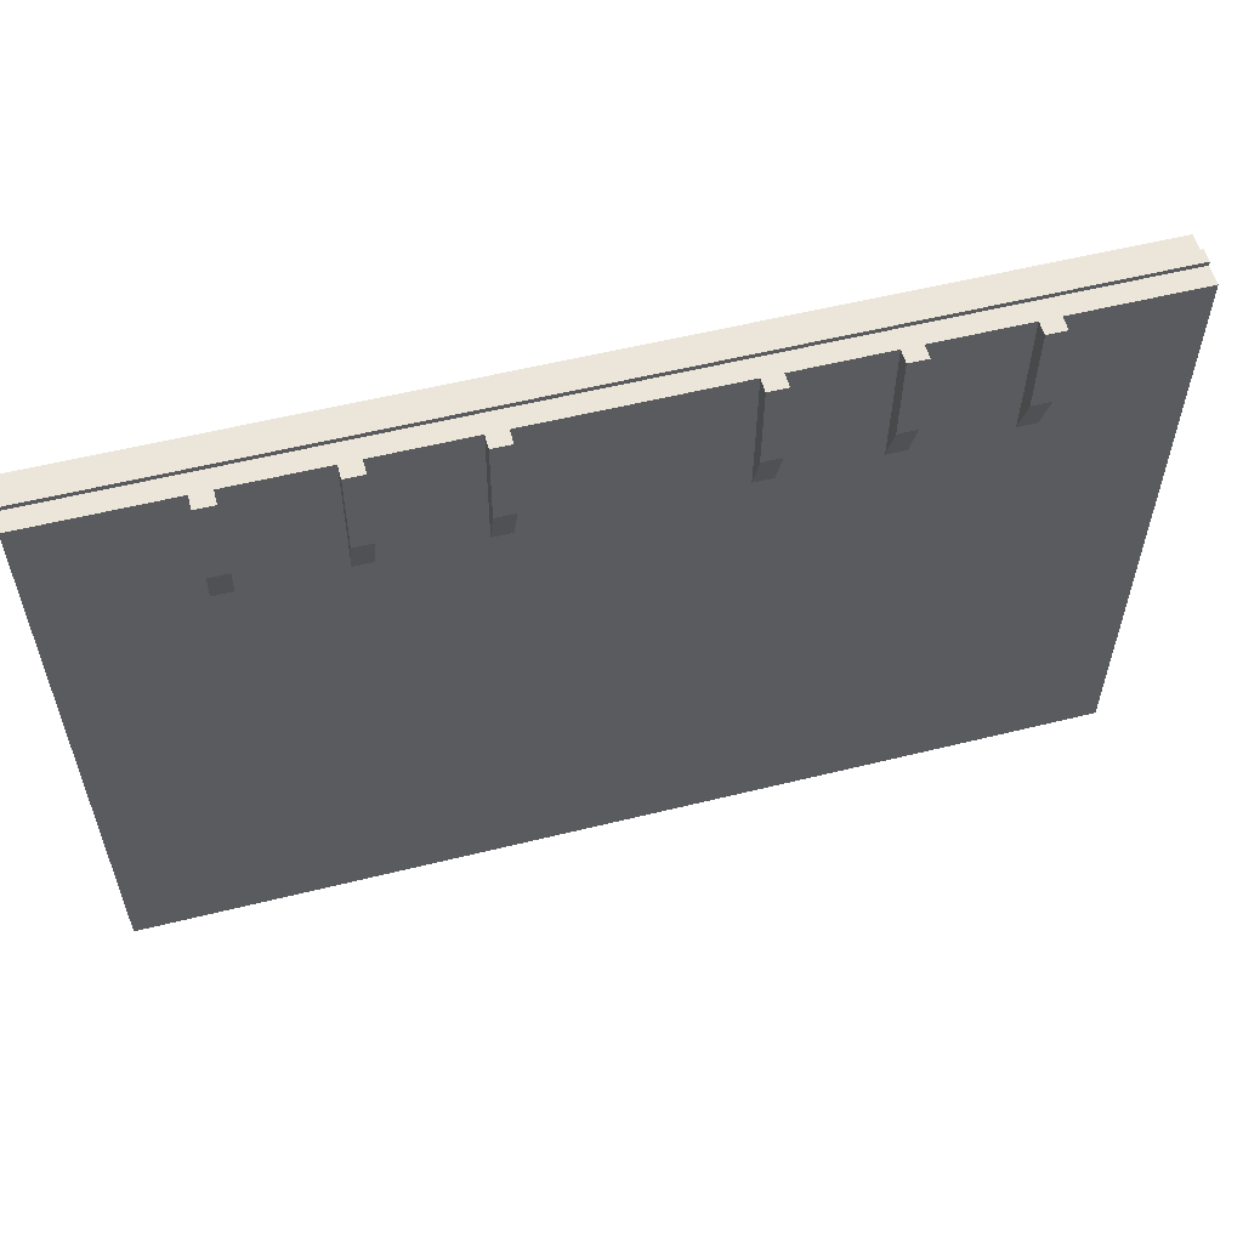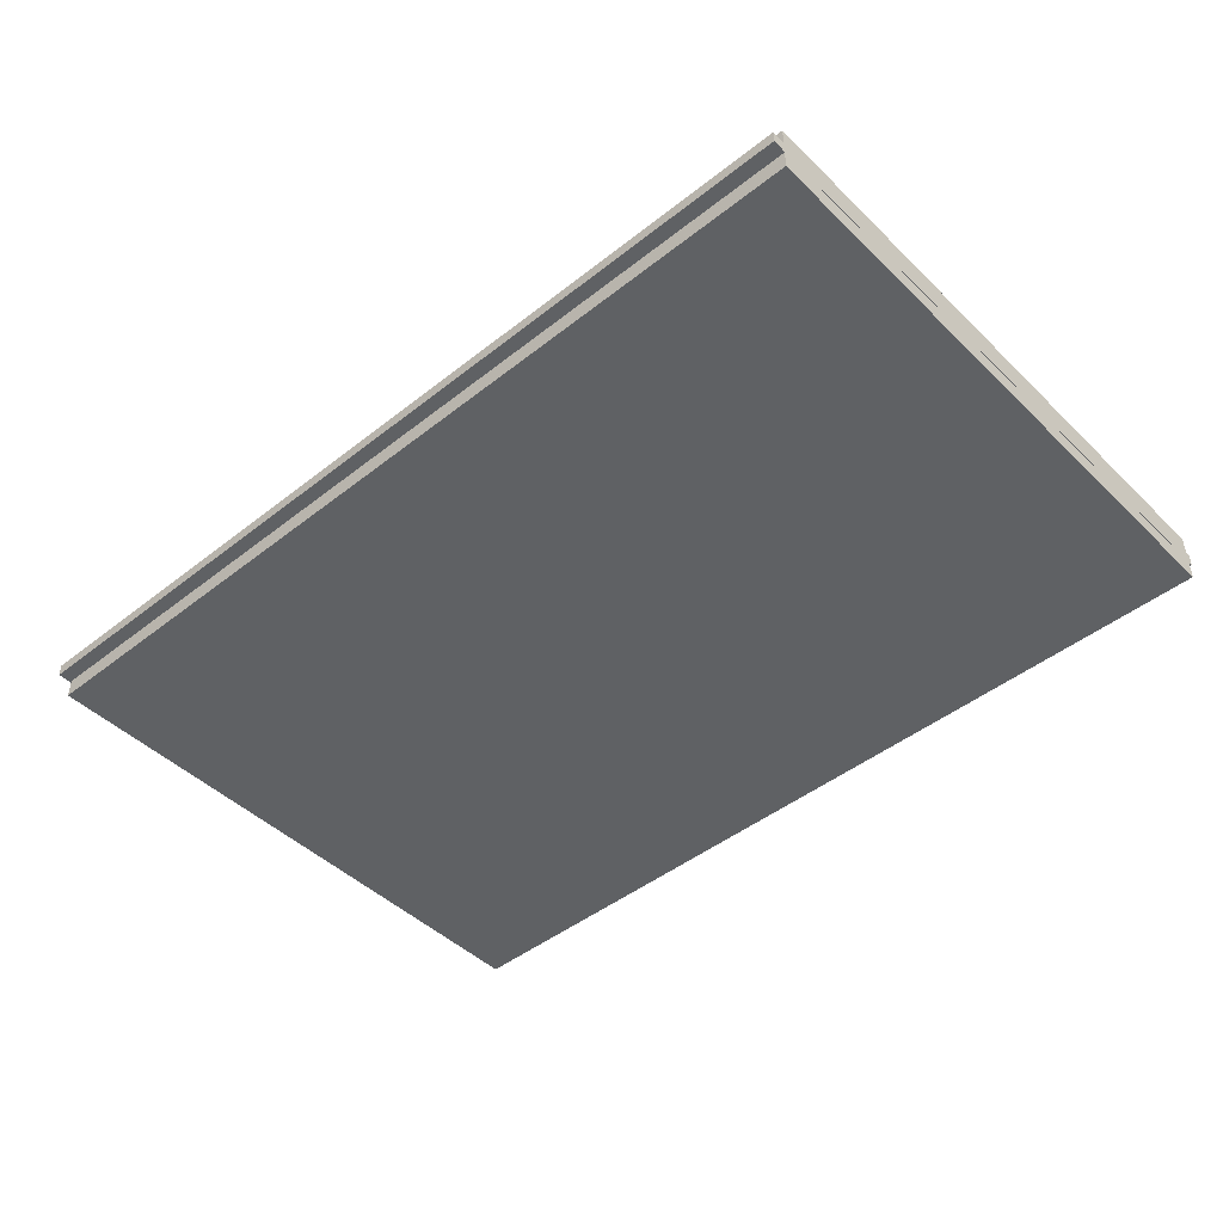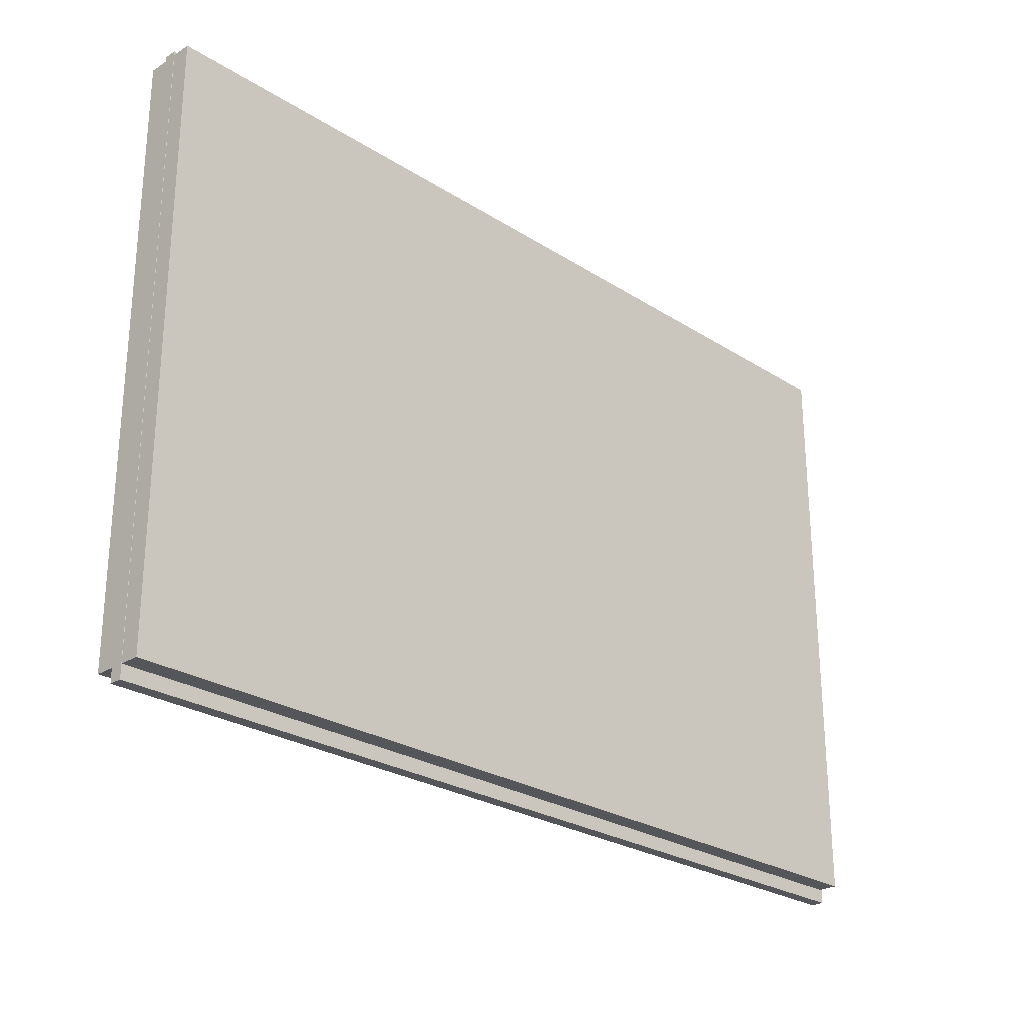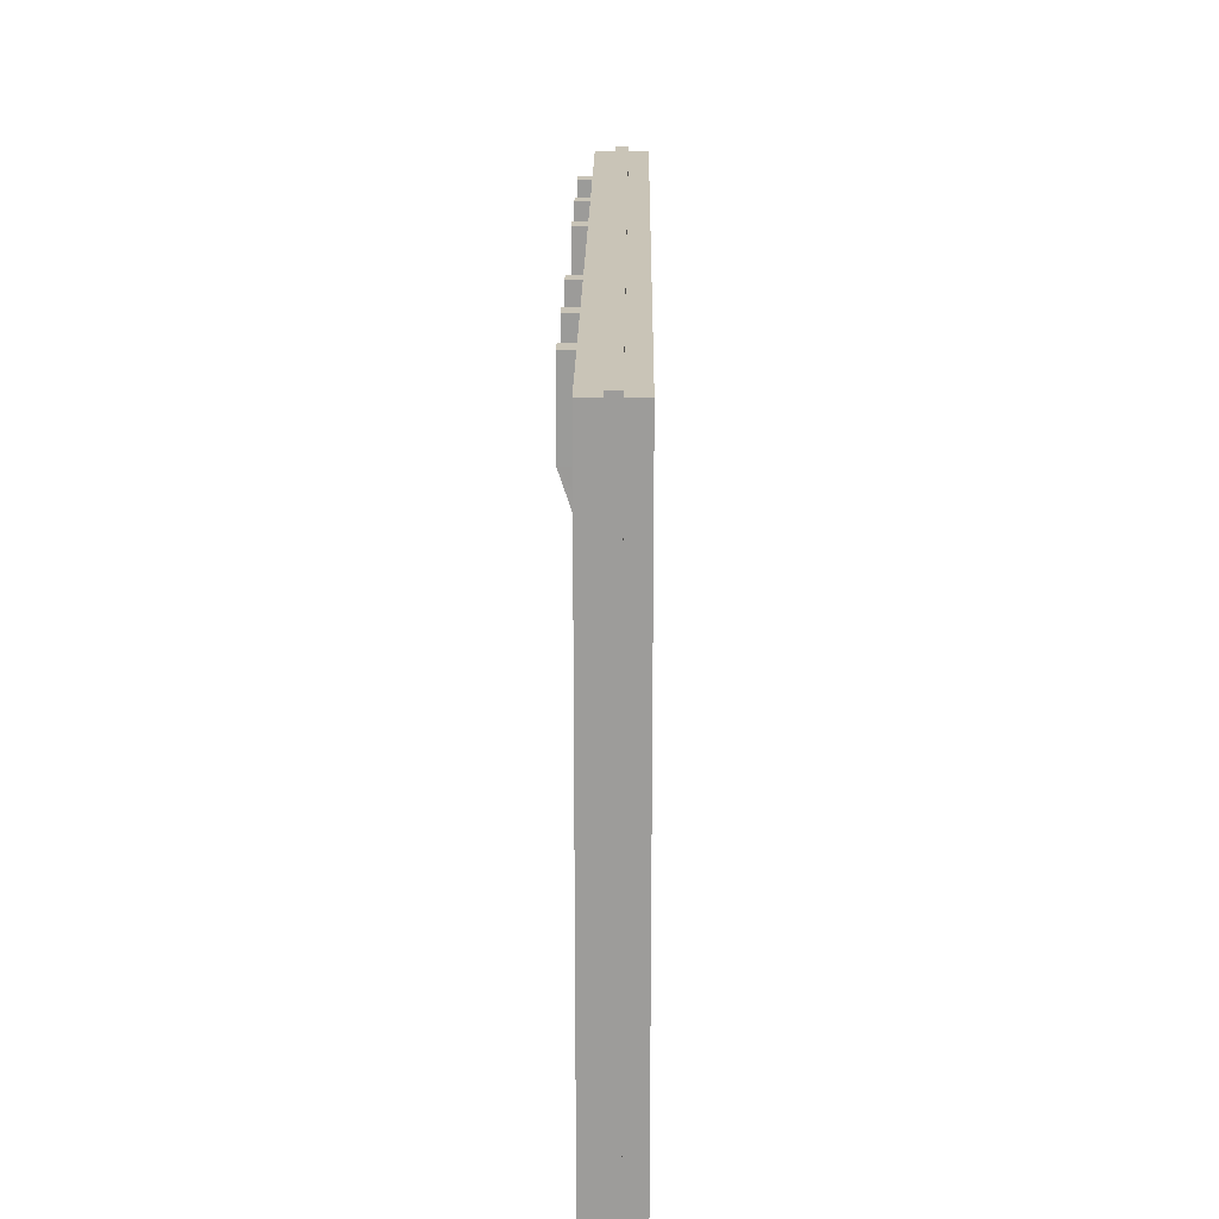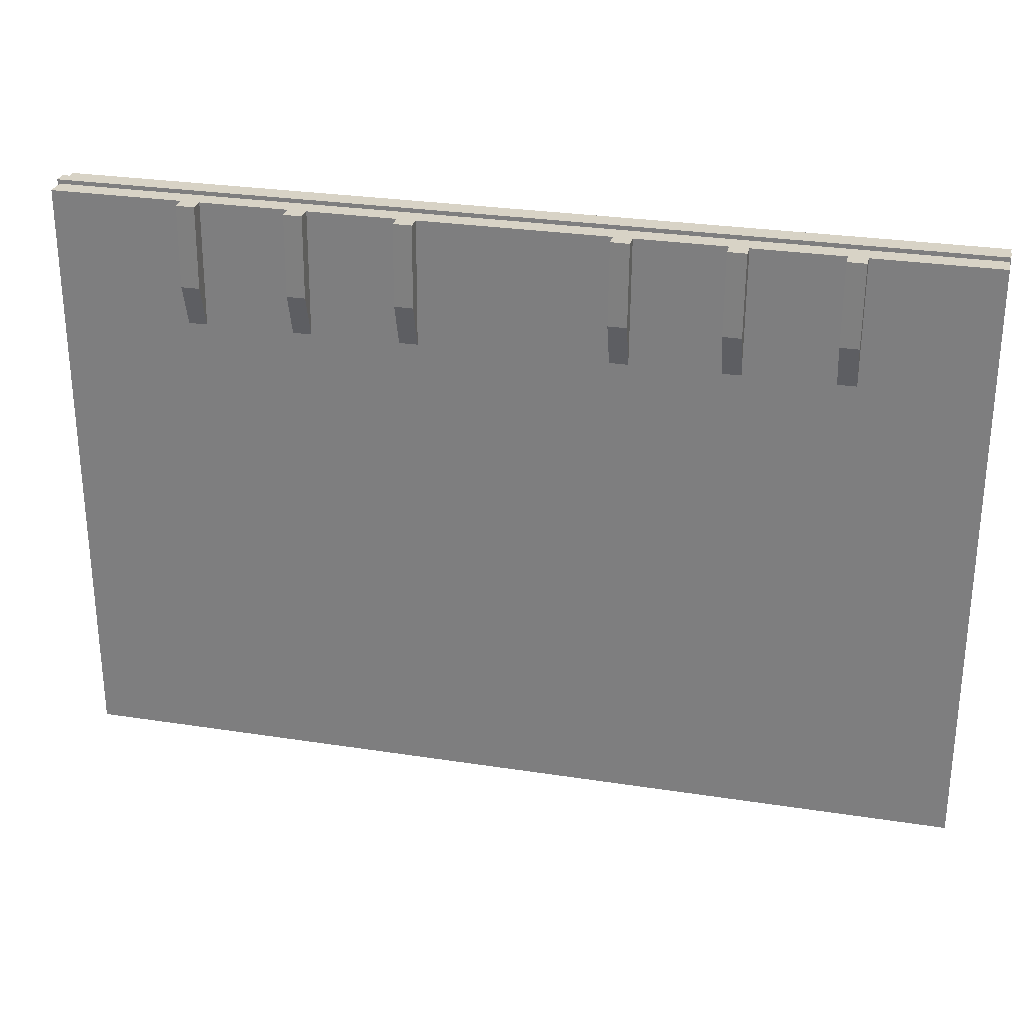
<metadata>
{"format":"obj","ext":"obj","renderer":"f3d","projection":"perspective","resolution":1024,"background":"white","views":[{"elev":56.1,"azim":-14.6,"up":"+Y"},{"elev":-45.7,"azim":42.1,"up":"+Z"},{"elev":-26.1,"azim":134.9,"up":"+Y"},{"elev":19.9,"azim":90.6,"up":"+Y"},{"elev":28.0,"azim":13.3,"up":"+Y"}]}
</metadata>
<code>
v -2.131 0.02434 -0.03005
v -2.131 0.02434 0.03005
v -2.131 2.93 -0.03005
v -2.131 2.93 0.03005
v 2.123 0.02434 -0.03005
v 2.123 0.02434 0.03005
v 2.123 2.93 -0.03005
v 2.123 2.93 0.03005
v 2.121 0.08875 0.1213
v 2.121 0.2554 -0.1213
v 2.121 0.2554 0.1213
v 2.121 0.08875 -0.1213
v 2.121 2.744 0.1213
v 2.121 2.91 -0.1213
v 2.121 2.91 0.1213
v 2.121 2.744 -0.1213
v 2.121 0.2554 0.1213
v 2.121 2.744 -0.1213
v 2.121 2.744 0.1213
v 2.121 0.2554 -0.1213
v -2.121 0.2554 0.1213
v -2.121 0.08875 -0.1213
v -2.121 0.08875 0.1213
v -2.121 0.2554 -0.1213
v -2.121 2.91 0.1213
v -2.121 2.744 -0.1213
v -2.121 2.744 0.1213
v -2.121 2.91 -0.1213
v -2.121 2.744 0.1213
v -2.121 0.2554 -0.1213
v -2.121 0.2554 0.1213
v -2.121 2.744 -0.1213
v 1.003 2.91 0.1862
v 0.9595 2.91 0.1213
v 0.9595 2.91 0.1862
v 1.003 2.91 0.1213
v 1.046 2.91 0.1862
v 1.003 2.91 0.1213
v 1.003 2.91 0.1862
v 1.046 2.91 0.1213
v 1.003 2.91 0.1213
v 0.9595 2.91 0.05637
v 0.9595 2.91 0.1213
v 1.003 2.91 0.05637
v 1.046 2.91 0.1213
v 1.003 2.91 0.05637
v 1.003 2.91 0.1213
v 1.046 2.91 0.05637
v 1.003 2.91 0.05637
v 1.043 2.523 0.05817
v 1 2.523 0.05817
v 1.046 2.91 0.05637
v 0.9595 2.91 0.05637
v 1 2.523 0.05817
v 0.957 2.523 0.05817
v 1.003 2.91 0.05637
v 0.5029 2.91 0.1862
v 0.4597 2.91 0.1213
v 0.4597 2.91 0.1862
v 0.5029 2.91 0.1213
v 0.5459 2.91 0.1862
v 0.5029 2.91 0.1213
v 0.5029 2.91 0.1862
v 0.5459 2.91 0.1213
v 0.5029 2.91 0.1213
v 0.4597 2.91 0.05637
v 0.4597 2.91 0.1213
v 0.5029 2.91 0.05637
v 0.5459 2.91 0.1213
v 0.5029 2.91 0.05637
v 0.5029 2.91 0.1213
v 0.5459 2.91 0.05637
v 0.5029 2.91 0.05637
v 0.5435 2.523 0.05817
v 0.5 2.523 0.05817
v 0.5459 2.91 0.05637
v 0.4597 2.91 0.05637
v 0.5 2.523 0.05817
v 0.457 2.523 0.05817
v 0.5029 2.91 0.05637
v 1.503 2.91 0.1862
v 1.459 2.91 0.1213
v 1.459 2.91 0.1862
v 1.503 2.91 0.1213
v 1.546 2.91 0.1862
v 1.503 2.91 0.1213
v 1.503 2.91 0.1862
v 1.546 2.91 0.1213
v 1.503 2.91 0.1213
v 1.459 2.91 0.05637
v 1.459 2.91 0.1213
v 1.503 2.91 0.05637
v 1.546 2.91 0.1213
v 1.503 2.91 0.05637
v 1.503 2.91 0.1213
v 1.546 2.91 0.05637
v 1.503 2.91 0.05637
v 1.543 2.523 0.05817
v 1.5 2.523 0.05817
v 1.546 2.91 0.05637
v 1.459 2.91 0.05637
v 1.5 2.523 0.05817
v 1.457 2.523 0.05817
v 1.503 2.91 0.05637
v -0.9565 2.91 0.1862
v -0.9995 2.91 0.1213
v -0.9995 2.91 0.1862
v -0.9565 2.91 0.1213
v -0.9136 2.91 0.1862
v -0.9565 2.91 0.1213
v -0.9565 2.91 0.1862
v -0.9136 2.91 0.1213
v -0.9565 2.91 0.1213
v -0.9995 2.91 0.05637
v -0.9995 2.91 0.1213
v -0.9565 2.91 0.05637
v -0.9136 2.91 0.1213
v -0.9565 2.91 0.05637
v -0.9565 2.91 0.1213
v -0.9136 2.91 0.05637
v -0.9565 2.91 0.05637
v -0.916 2.523 0.05817
v -0.959 2.523 0.05817
v -0.9136 2.91 0.05637
v -0.9995 2.91 0.05637
v -0.959 2.523 0.05817
v -1.002 2.523 0.05817
v -0.9565 2.91 0.05637
v -1.456 2.91 0.1862
v -1.499 2.91 0.1213
v -1.499 2.91 0.1862
v -1.456 2.91 0.1213
v -1.413 2.91 0.1862
v -1.456 2.91 0.1213
v -1.456 2.91 0.1862
v -1.413 2.91 0.1213
v -1.456 2.91 0.1213
v -1.499 2.91 0.05637
v -1.499 2.91 0.1213
v -1.456 2.91 0.05637
v -1.413 2.91 0.1213
v -1.456 2.91 0.05637
v -1.456 2.91 0.1213
v -1.413 2.91 0.05637
v -1.456 2.91 0.05637
v -1.416 2.523 0.05817
v -1.459 2.523 0.05817
v -1.413 2.91 0.05637
v -1.499 2.91 0.05637
v -1.459 2.523 0.05817
v -1.502 2.523 0.05817
v -1.456 2.91 0.05637
v -0.4568 2.91 0.1862
v -0.4998 2.91 0.1213
v -0.4998 2.91 0.1862
v -0.4568 2.91 0.1213
v -0.4136 2.91 0.1862
v -0.4568 2.91 0.1213
v -0.4568 2.91 0.1862
v -0.4136 2.91 0.1213
v -0.4568 2.91 0.1213
v -0.4998 2.91 0.05637
v -0.4998 2.91 0.1213
v -0.4568 2.91 0.05637
v -0.4136 2.91 0.1213
v -0.4568 2.91 0.05637
v -0.4568 2.91 0.1213
v -0.4136 2.91 0.05637
v -0.4568 2.91 0.05637
v -0.416 2.523 0.05817
v -0.4592 2.523 0.05817
v -0.4136 2.91 0.05637
v -0.4998 2.91 0.05637
v -0.4592 2.523 0.05817
v -0.5024 2.523 0.05817
v -0.4568 2.91 0.05637
v 0.9536 2.131 0.0582
v 0.9966 2.131 0.0582
v 0.957 2.523 0.1879
v 1 2.523 0.1879
v 0.9595 2.91 0.1862
v 1.003 2.91 0.1862
v 0.4539 2.131 0.0582
v 0.4968 2.131 0.0582
v 0.457 2.523 0.1879
v 0.5 2.523 0.1879
v 0.4597 2.91 0.1862
v 0.5029 2.91 0.1862
v 1.453 2.131 0.0582
v 1.496 2.131 0.0582
v 1.457 2.523 0.1879
v 1.5 2.523 0.1879
v 1.459 2.91 0.1862
v 1.503 2.91 0.1862
v -1.006 2.131 0.0582
v -0.9624 2.131 0.0582
v -1.002 2.523 0.1879
v -0.959 2.523 0.1879
v -0.9995 2.91 0.1862
v -0.9565 2.91 0.1862
v -1.506 2.131 0.0582
v -1.462 2.131 0.0582
v -1.502 2.523 0.1879
v -1.459 2.523 0.1879
v -1.499 2.91 0.1862
v -1.456 2.91 0.1862
v -0.5059 2.131 0.0582
v -0.4626 2.131 0.0582
v -0.5024 2.523 0.1879
v -0.4592 2.523 0.1879
v -0.4998 2.91 0.1862
v -0.4568 2.91 0.1862
v 2e-06 0.08875 -0.1213
v 2.121 0.2554 -0.1213
v 2.121 0.08875 -0.1213
v 2e-06 0.2554 -0.1213
v -2.121 0.08875 -0.1213
v -2.121 0.2554 -0.1213
v 2e-06 0.08875 0.1213
v 2.121 0.08875 -0.1213
v 2.121 0.08875 0.1213
v 2e-06 0.08875 -0.1213
v -2.121 0.08875 0.1213
v -2.121 0.08875 -0.1213
v 2.121 2.744 -0.1213
v -6e-06 2.744 -0.1213
v 2.121 2.91 -0.1213
v -6e-06 2.91 -0.1213
v -2.121 2.744 -0.1213
v -2.121 2.91 -0.1213
v 2.121 0.2554 0.1213
v 2e-06 0.2554 0.1213
v 2.121 0.08875 0.1213
v 2e-06 0.08875 0.1213
v -2.121 0.2554 0.1213
v -2.121 0.08875 0.1213
v -6e-06 2.91 0.1213
v 2.121 2.744 0.1213
v 2.121 2.91 0.1213
v -6e-06 2.744 0.1213
v -2.121 2.91 0.1213
v -2.121 2.744 0.1213
v 1.003 2.91 0.1862
v 1.043 2.523 0.1879
v 1.046 2.91 0.1862
v 1 2.523 0.1879
v 1.04 2.131 0.0582
v 0.9966 2.131 0.0582
v 0.5029 2.91 0.1862
v 0.5435 2.523 0.1879
v 0.5459 2.91 0.1862
v 0.5 2.523 0.1879
v 0.54 2.131 0.0582
v 0.4968 2.131 0.0582
v 1.503 2.91 0.1862
v 1.543 2.523 0.1879
v 1.546 2.91 0.1862
v 1.5 2.523 0.1879
v 1.54 2.131 0.0582
v 1.496 2.131 0.0582
v -0.9565 2.91 0.1862
v -0.916 2.523 0.1879
v -0.9136 2.91 0.1862
v -0.959 2.523 0.1879
v -0.9194 2.131 0.0582
v -0.9624 2.131 0.0582
v -1.456 2.91 0.1862
v -1.416 2.523 0.1879
v -1.413 2.91 0.1862
v -1.459 2.523 0.1879
v -1.419 2.131 0.0582
v -1.462 2.131 0.0582
v -0.4568 2.91 0.1862
v -0.416 2.523 0.1879
v -0.4136 2.91 0.1862
v -0.4592 2.523 0.1879
v -0.4194 2.131 0.0582
v -0.4626 2.131 0.0582
v 2.121 2.91 0.1213
v 2.121 2.91 -0.1213
v -6e-06 2.91 0.1213
v -6e-06 2.91 -0.1213
v -2.121 2.91 -0.1213
v -2.121 2.91 0.1213
v 2.121 0.2554 -0.1213
v -6e-06 2.744 -0.1213
v 2.121 2.744 -0.1213
v 2e-06 0.2554 -0.1213
v -2.121 0.2554 -0.1213
v -2.121 2.744 -0.1213
v -6e-06 2.744 0.1213
v 2.121 0.2554 0.1213
v 2.121 2.744 0.1213
v 2e-06 0.2554 0.1213
v -2.121 0.2554 0.1213
v -2.121 2.744 0.1213
v 1.046 2.91 0.1213
v 1.043 2.523 0.05817
v 1.046 2.91 0.05637
v 1.043 2.523 0.123
v 1.046 2.91 0.1862
v 1.041 2.33 0.0582
v 1.043 2.523 0.1879
v 1.04 2.131 0.0582
v 0.9595 2.91 0.05637
v 0.957 2.523 0.05817
v 0.9595 2.91 0.1213
v 0.957 2.523 0.123
v 0.9595 2.91 0.1862
v 0.9551 2.33 0.0582
v 0.957 2.523 0.1879
v 0.9536 2.131 0.0582
v 0.5459 2.91 0.1213
v 0.5435 2.523 0.05817
v 0.5459 2.91 0.05637
v 0.5435 2.523 0.123
v 0.5459 2.91 0.1862
v 0.5415 2.33 0.0582
v 0.5435 2.523 0.1879
v 0.54 2.131 0.0582
v 0.4597 2.91 0.05637
v 0.457 2.523 0.05817
v 0.4597 2.91 0.1213
v 0.457 2.523 0.123
v 0.4597 2.91 0.1862
v 0.4553 2.33 0.0582
v 0.457 2.523 0.1879
v 0.4539 2.131 0.0582
v 1.546 2.91 0.1213
v 1.543 2.523 0.05817
v 1.546 2.91 0.05637
v 1.543 2.523 0.123
v 1.546 2.91 0.1862
v 1.541 2.33 0.0582
v 1.543 2.523 0.1879
v 1.54 2.131 0.0582
v 1.459 2.91 0.05637
v 1.457 2.523 0.05817
v 1.459 2.91 0.1213
v 1.457 2.523 0.123
v 1.459 2.91 0.1862
v 1.455 2.33 0.0582
v 1.457 2.523 0.1879
v 1.453 2.131 0.0582
v -0.9136 2.91 0.1213
v -0.916 2.523 0.05817
v -0.9136 2.91 0.05637
v -0.916 2.523 0.123
v -0.9136 2.91 0.1862
v -0.9175 2.33 0.0582
v -0.916 2.523 0.1879
v -0.9194 2.131 0.0582
v -0.9995 2.91 0.05637
v -1.002 2.523 0.05817
v -0.9995 2.91 0.1213
v -1.002 2.523 0.123
v -0.9995 2.91 0.1862
v -1.004 2.33 0.0582
v -1.002 2.523 0.1879
v -1.006 2.131 0.0582
v -1.413 2.91 0.1213
v -1.416 2.523 0.05817
v -1.413 2.91 0.05637
v -1.416 2.523 0.123
v -1.413 2.91 0.1862
v -1.417 2.33 0.0582
v -1.416 2.523 0.1879
v -1.419 2.131 0.0582
v -1.499 2.91 0.05637
v -1.502 2.523 0.05817
v -1.499 2.91 0.1213
v -1.502 2.523 0.123
v -1.499 2.91 0.1862
v -1.504 2.33 0.0582
v -1.502 2.523 0.1879
v -1.506 2.131 0.0582
v -0.4136 2.91 0.1213
v -0.416 2.523 0.05817
v -0.4136 2.91 0.05637
v -0.416 2.523 0.123
v -0.4136 2.91 0.1862
v -0.4177 2.33 0.0582
v -0.416 2.523 0.1879
v -0.4194 2.131 0.0582
v -0.4998 2.91 0.05637
v -0.5024 2.523 0.05817
v -0.4998 2.91 0.1213
v -0.5024 2.523 0.123
v -0.4998 2.91 0.1862
v -0.5039 2.33 0.0582
v -0.5024 2.523 0.1879
v -0.5059 2.131 0.0582
f 1 2 4 3
f 3 4 8 7
f 7 8 6 5
f 5 6 2 1
f 3 7 5 1
f 8 4 2 6
f 9 10 11
f 12 10 9
f 13 14 15
f 16 14 13
f 17 18 19
f 20 18 17
f 21 22 23
f 24 22 21
f 25 26 27
f 28 26 25
f 29 30 31
f 32 30 29
f 33 34 35
f 36 34 33
f 37 38 39
f 40 38 37
f 41 42 43
f 44 42 41
f 45 46 47
f 48 46 45
f 49 50 51
f 52 50 49
f 53 54 55
f 56 54 53
f 57 58 59
f 60 58 57
f 61 62 63
f 64 62 61
f 65 66 67
f 68 66 65
f 69 70 71
f 72 70 69
f 73 74 75
f 76 74 73
f 77 78 79
f 80 78 77
f 81 82 83
f 84 82 81
f 85 86 87
f 88 86 85
f 89 90 91
f 92 90 89
f 93 94 95
f 96 94 93
f 97 98 99
f 100 98 97
f 101 102 103
f 104 102 101
f 105 106 107
f 108 106 105
f 109 110 111
f 112 110 109
f 113 114 115
f 116 114 113
f 117 118 119
f 120 118 117
f 121 122 123
f 124 122 121
f 125 126 127
f 128 126 125
f 129 130 131
f 132 130 129
f 133 134 135
f 136 134 133
f 137 138 139
f 140 138 137
f 141 142 143
f 144 142 141
f 145 146 147
f 148 146 145
f 149 150 151
f 152 150 149
f 153 154 155
f 156 154 153
f 157 158 159
f 160 158 157
f 161 162 163
f 164 162 161
f 165 166 167
f 168 166 165
f 169 170 171
f 172 170 169
f 173 174 175
f 176 174 173
f 177 178 179
f 179 178 180
f 179 180 181
f 181 180 182
f 183 184 185
f 185 184 186
f 185 186 187
f 187 186 188
f 189 190 191
f 191 190 192
f 191 192 193
f 193 192 194
f 195 196 197
f 197 196 198
f 197 198 199
f 199 198 200
f 201 202 203
f 203 202 204
f 203 204 205
f 205 204 206
f 207 208 209
f 209 208 210
f 209 210 211
f 211 210 212
f 213 214 215
f 216 214 213
f 217 216 213
f 218 216 217
f 219 220 221
f 222 220 219
f 223 222 219
f 224 222 223
f 225 226 227
f 227 226 228
f 226 229 228
f 228 229 230
f 231 232 233
f 233 232 234
f 232 235 234
f 234 235 236
f 237 238 239
f 240 238 237
f 241 240 237
f 242 240 241
f 243 244 245
f 246 244 243
f 244 246 247
f 247 246 248
f 249 250 251
f 252 250 249
f 250 252 253
f 253 252 254
f 255 256 257
f 258 256 255
f 256 258 259
f 259 258 260
f 261 262 263
f 264 262 261
f 262 264 265
f 265 264 266
f 267 268 269
f 270 268 267
f 268 270 271
f 271 270 272
f 273 274 275
f 276 274 273
f 274 276 277
f 277 276 278
f 279 280 281
f 281 280 282
f 282 283 281
f 281 283 284
f 285 286 287
f 288 286 285
f 288 289 286
f 286 289 290
f 291 292 293
f 294 292 291
f 294 291 295
f 295 291 296
f 297 298 299
f 300 298 297
f 297 301 300
f 300 302 298
f 300 301 303
f 300 303 302
f 302 303 304
f 305 306 307
f 307 306 308
f 307 308 309
f 308 306 310
f 309 308 311
f 308 310 311
f 311 310 312
f 313 314 315
f 316 314 313
f 313 317 316
f 316 318 314
f 316 317 319
f 316 319 318
f 318 319 320
f 321 322 323
f 323 322 324
f 323 324 325
f 324 322 326
f 325 324 327
f 324 326 327
f 327 326 328
f 329 330 331
f 332 330 329
f 329 333 332
f 332 334 330
f 332 333 335
f 332 335 334
f 334 335 336
f 337 338 339
f 339 338 340
f 339 340 341
f 340 338 342
f 341 340 343
f 340 342 343
f 343 342 344
f 345 346 347
f 348 346 345
f 345 349 348
f 348 350 346
f 348 349 351
f 348 351 350
f 350 351 352
f 353 354 355
f 355 354 356
f 355 356 357
f 356 354 358
f 357 356 359
f 356 358 359
f 359 358 360
f 361 362 363
f 364 362 361
f 361 365 364
f 364 366 362
f 364 365 367
f 364 367 366
f 366 367 368
f 369 370 371
f 371 370 372
f 371 372 373
f 372 370 374
f 373 372 375
f 372 374 375
f 375 374 376
f 377 378 379
f 380 378 377
f 377 381 380
f 380 382 378
f 380 381 383
f 380 383 382
f 382 383 384
f 385 386 387
f 387 386 388
f 387 388 389
f 388 386 390
f 389 388 391
f 388 390 391
f 391 390 392

</code>
